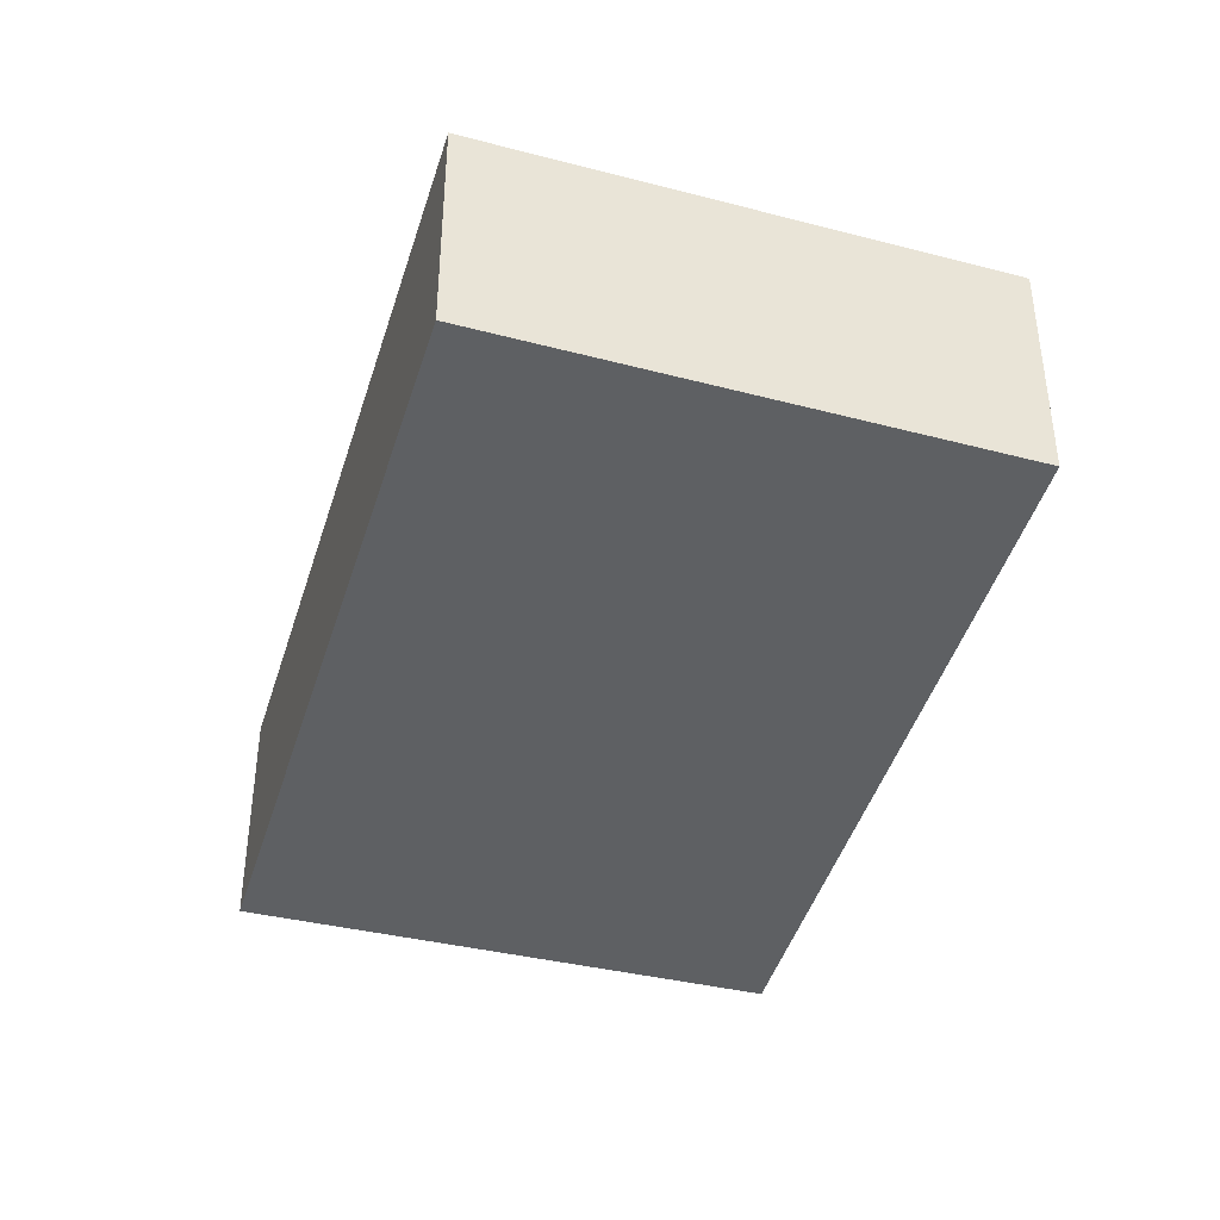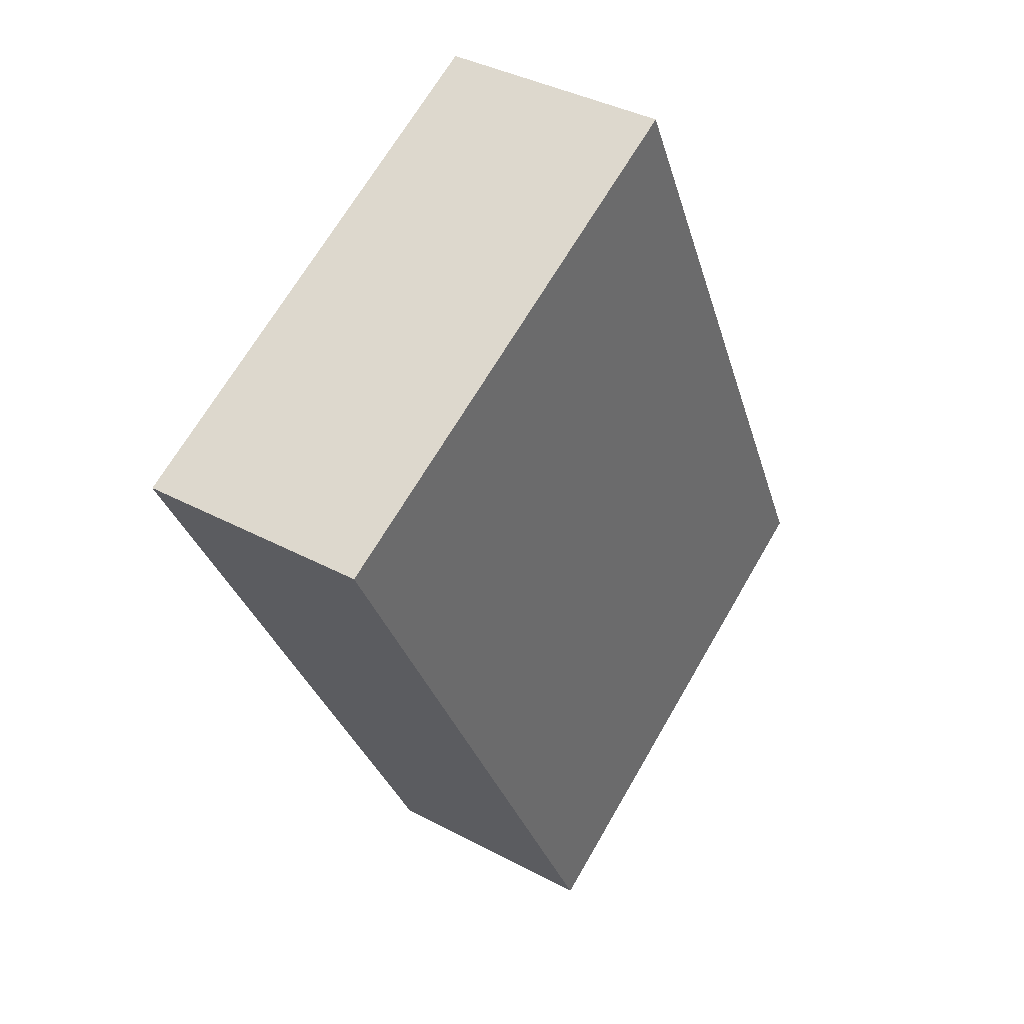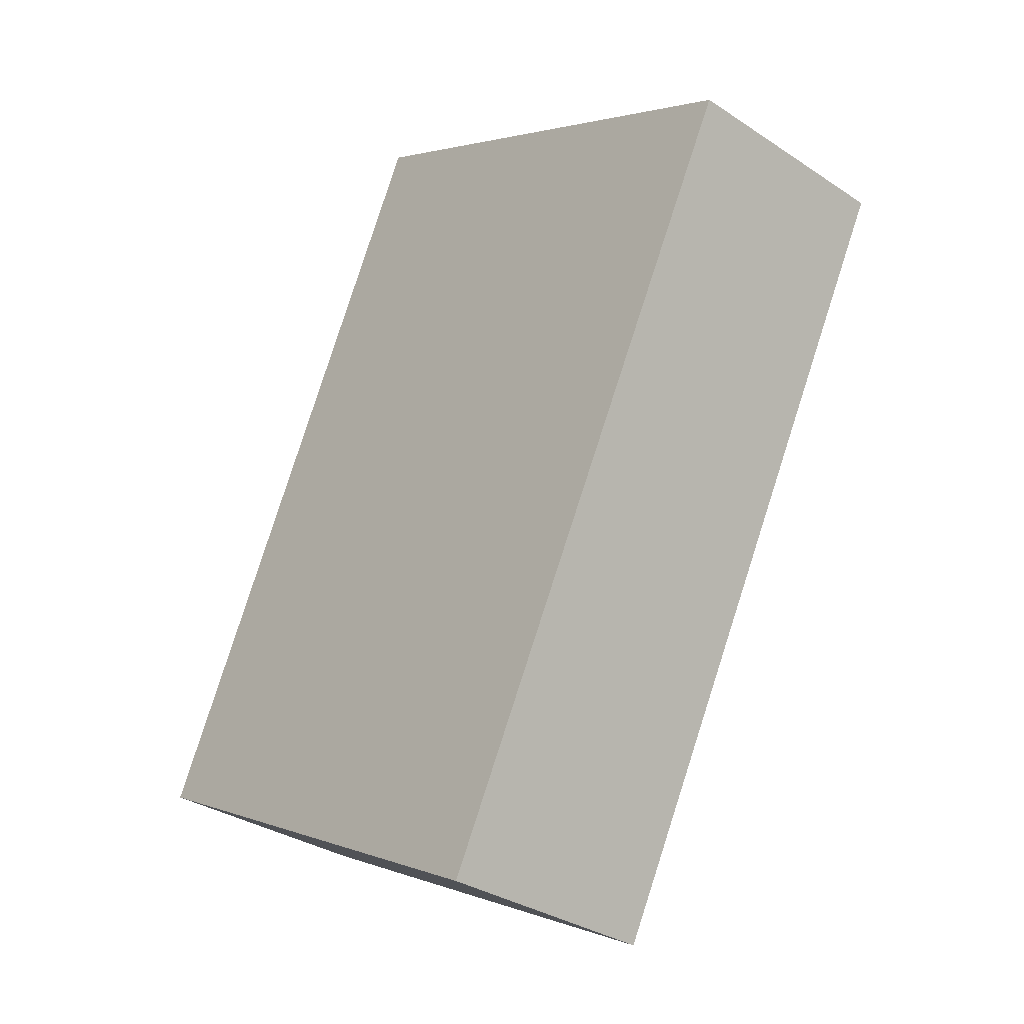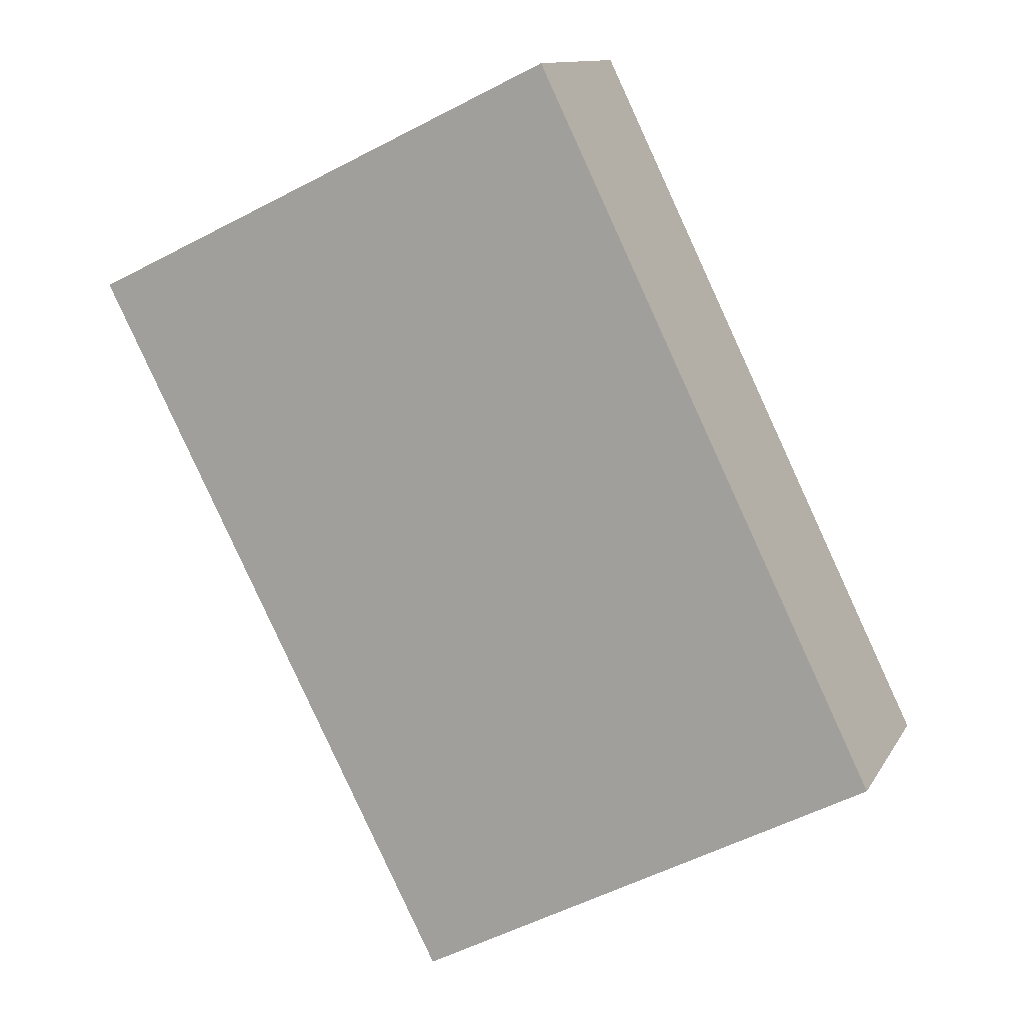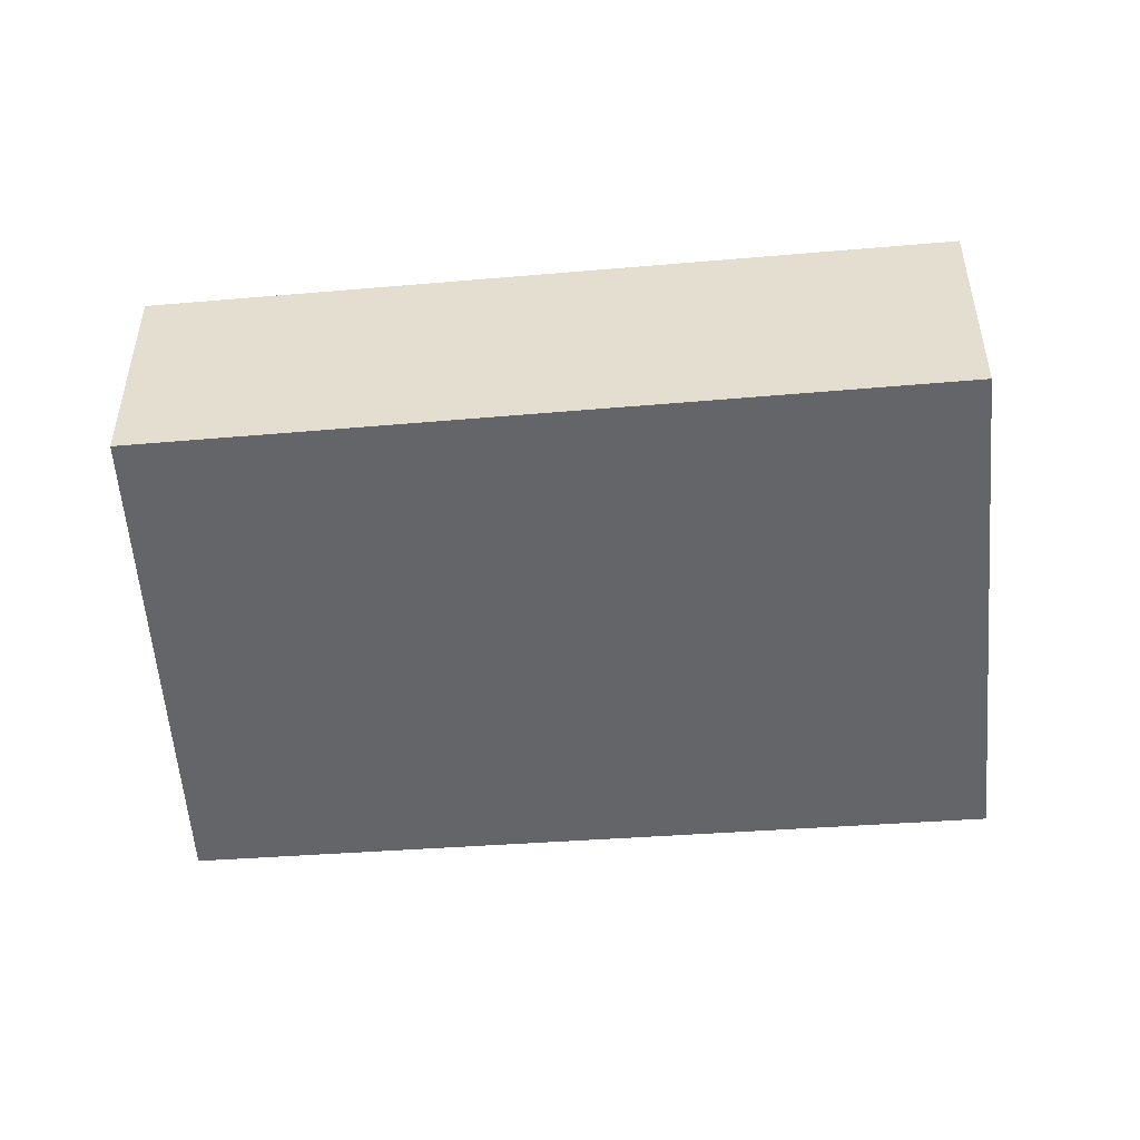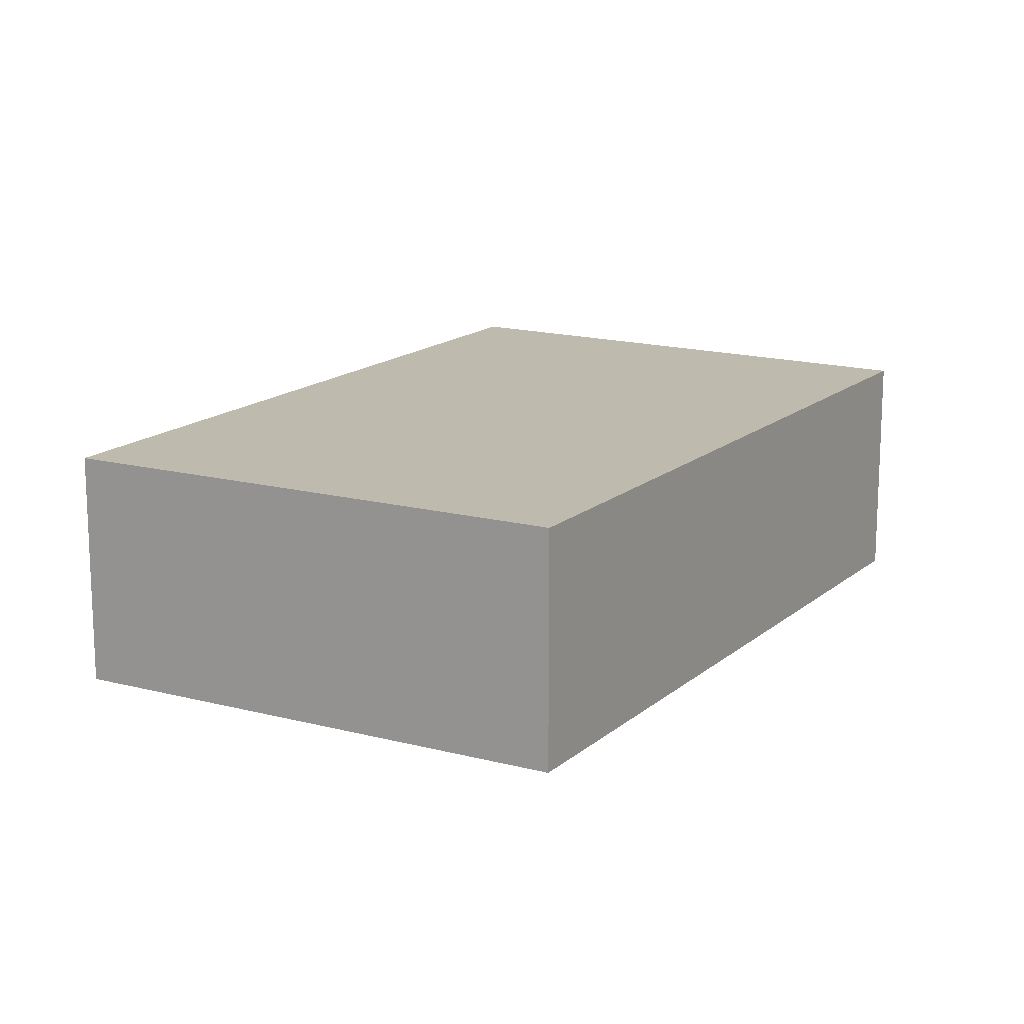
<metadata>
{"format":"obj","ext":"obj","renderer":"f3d","projection":"perspective","resolution":1024,"background":"white","views":[{"elev":-42.3,"azim":-169.7,"up":"+Y"},{"elev":37.8,"azim":124.4,"up":"+Z"},{"elev":-32.3,"azim":47.2,"up":"+Z"},{"elev":11.9,"azim":-160.7,"up":"+Z"},{"elev":-51.5,"azim":-58.8,"up":"+Y"},{"elev":15.5,"azim":-123.2,"up":"+Y"}]}
</metadata>
<code>
v  0 1.78 1.09e-16
v  6.325 1.78 3.613
v  3.542 1.78 -1.872
v  2.621 1.78 5.405
v  3.542 1.146e-16 -1.872
v  0 0 0
v  2.621 -3.31e-16 5.405
v  6.325 -2.212e-16 3.613
g defaultobject
f 1 2 3
f 2 1 4
f 5 1 3
f 1 5 6
f 6 4 1
f 4 6 7
f 7 2 4
f 2 7 8
f 8 3 2
f 3 8 5
f 8 6 5
f 6 8 7

</code>
